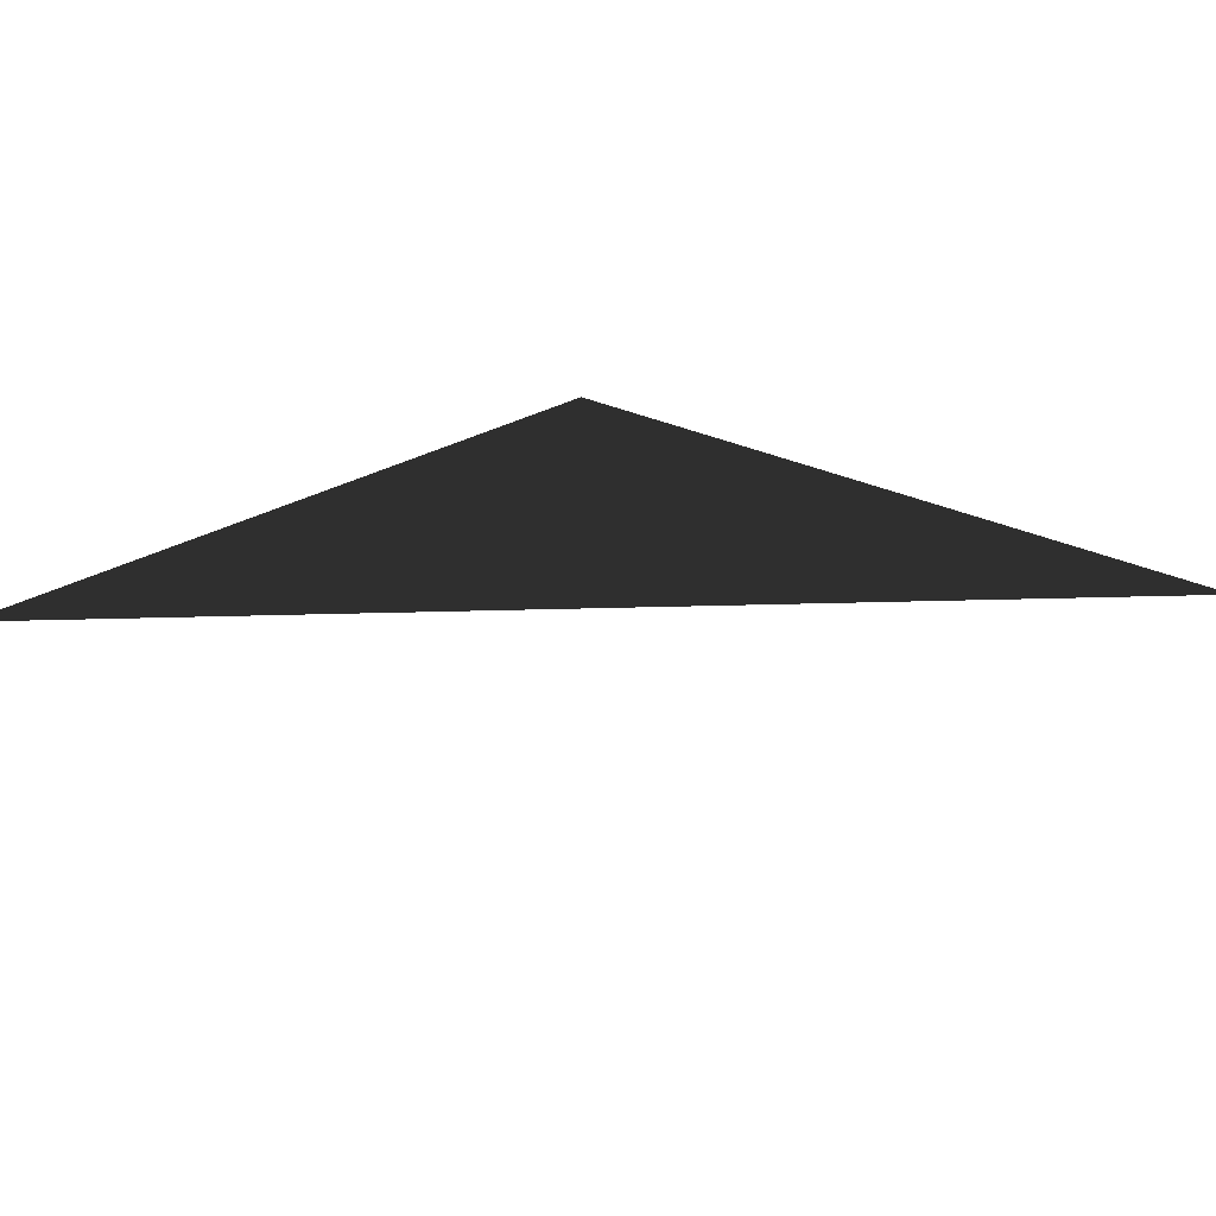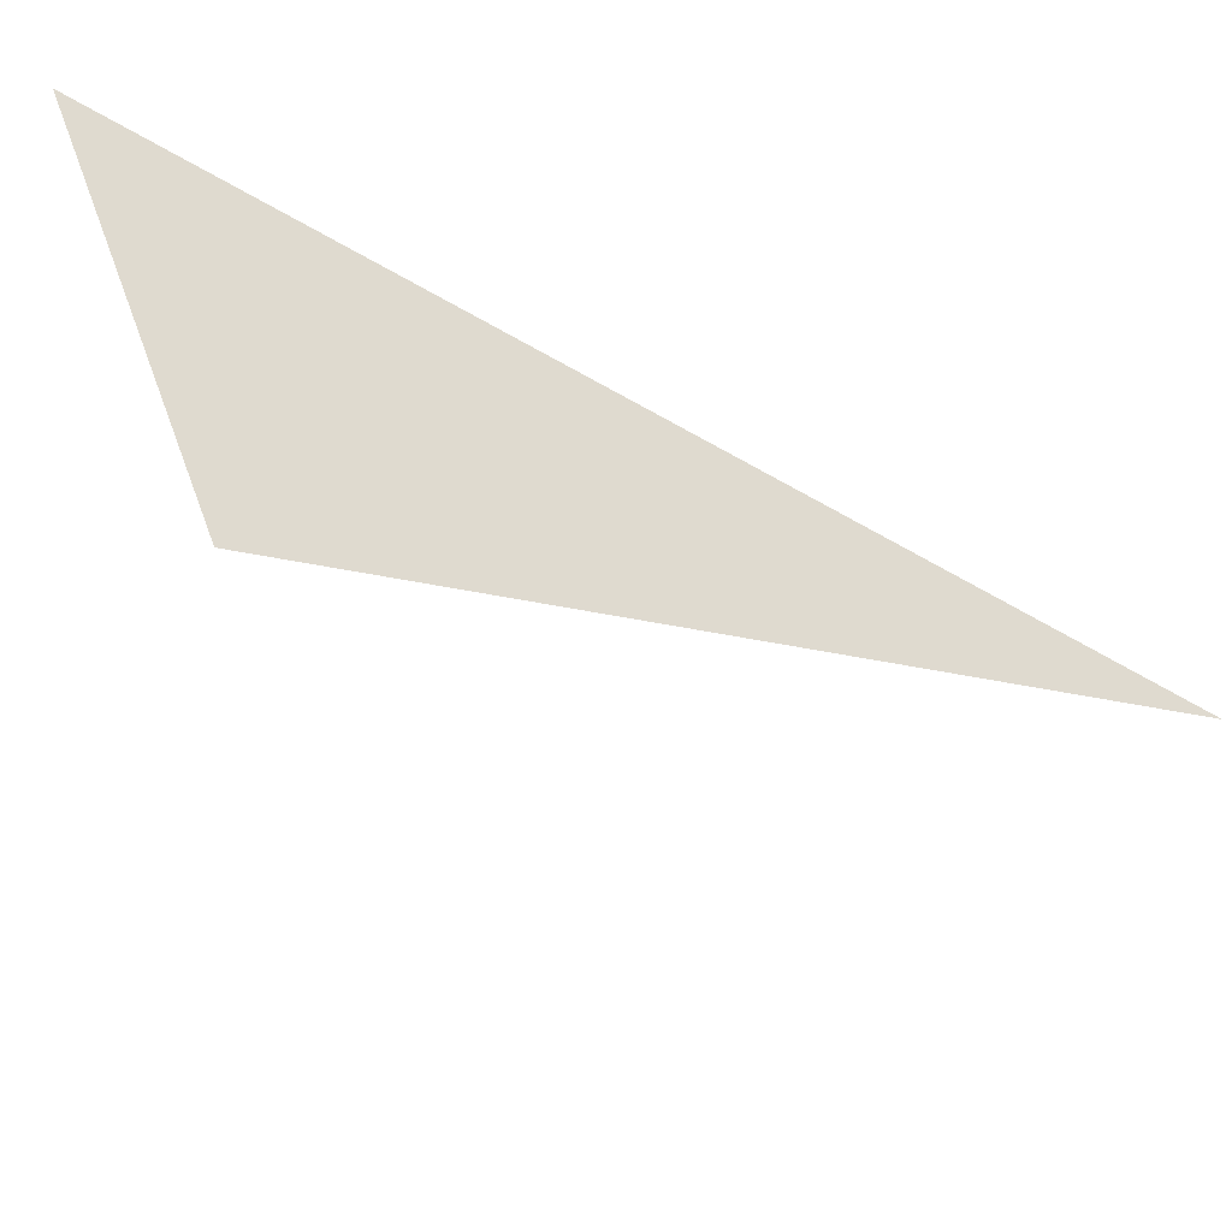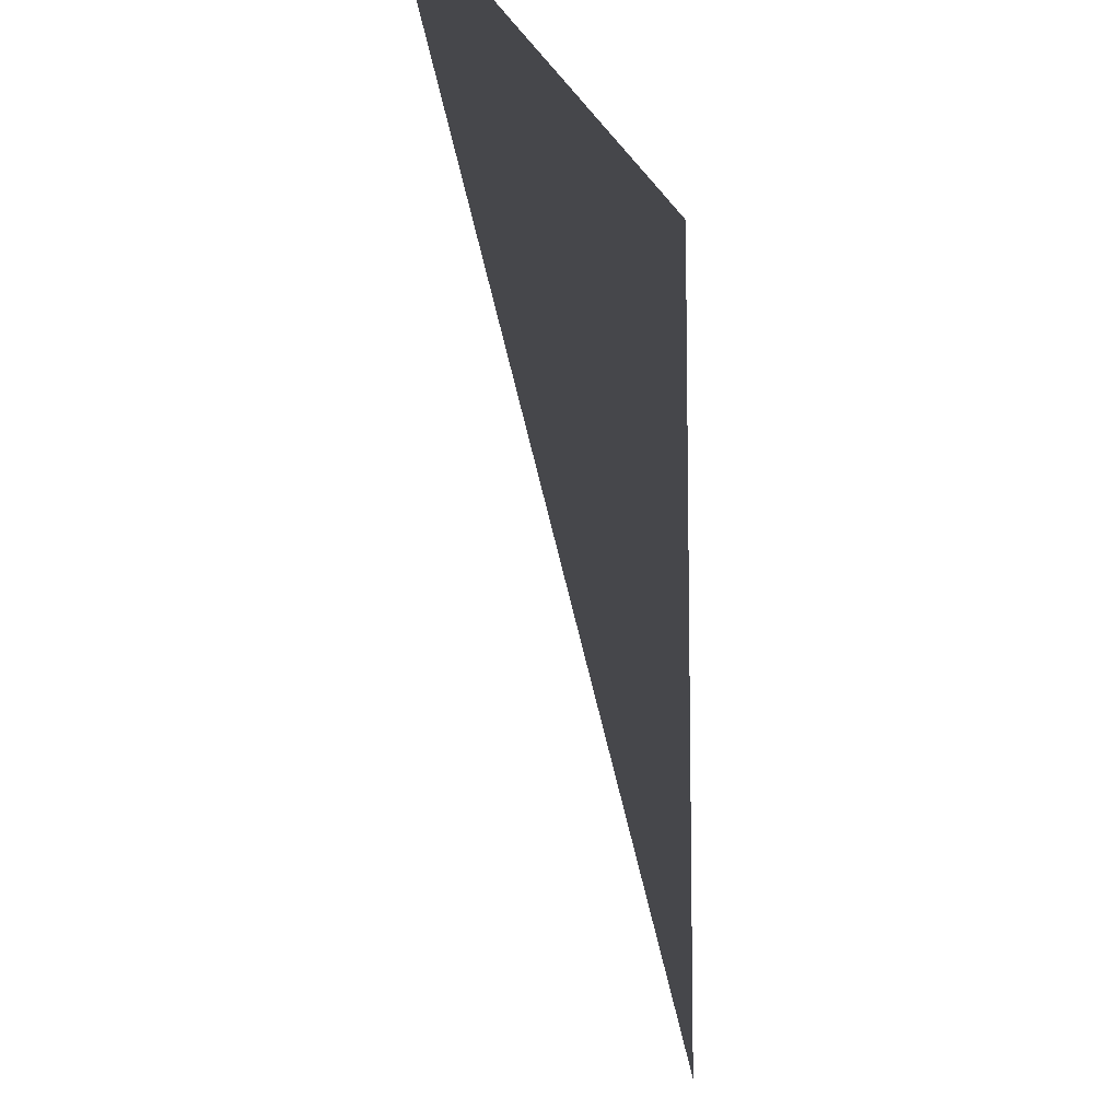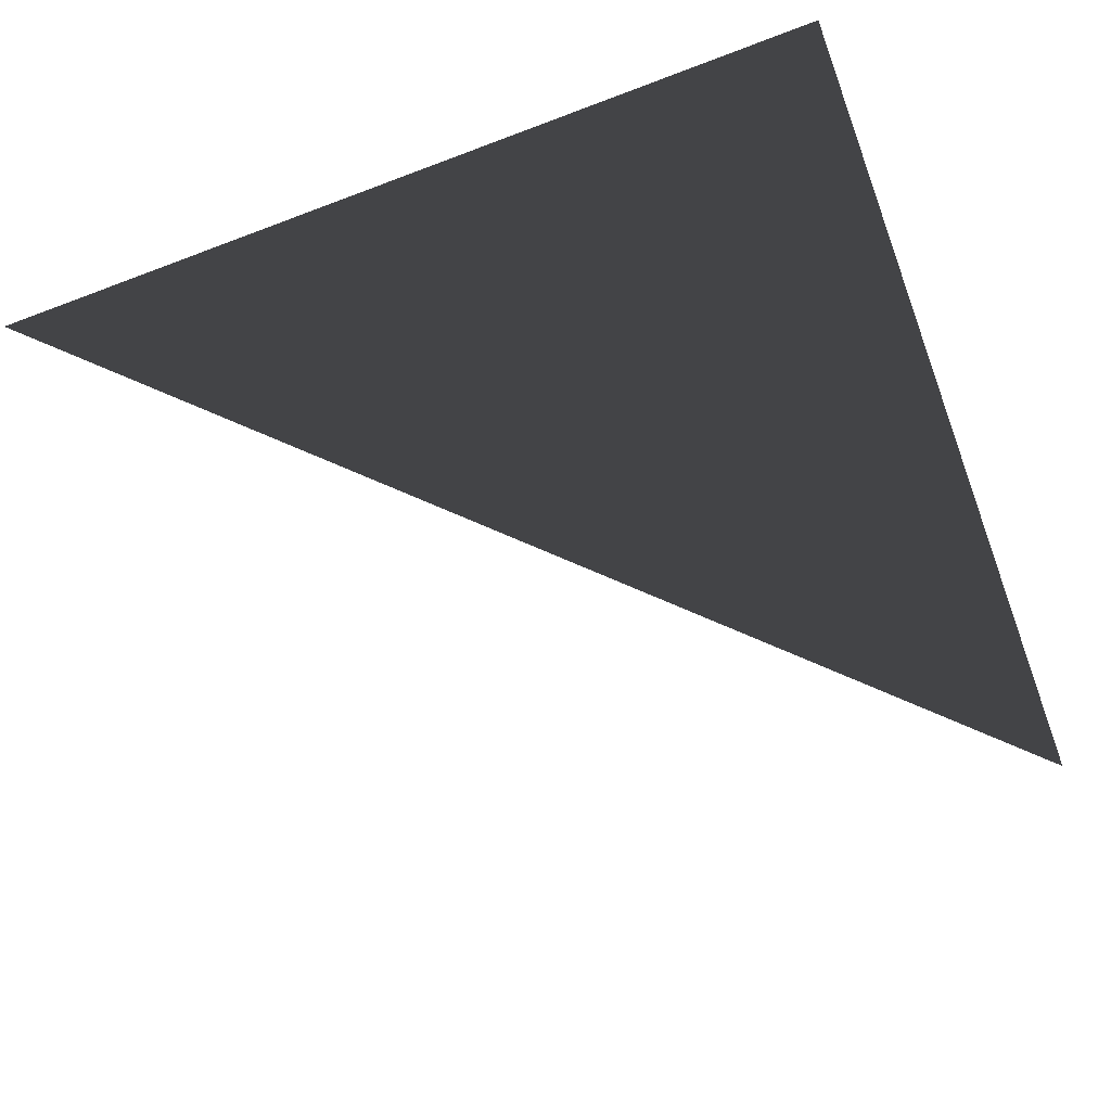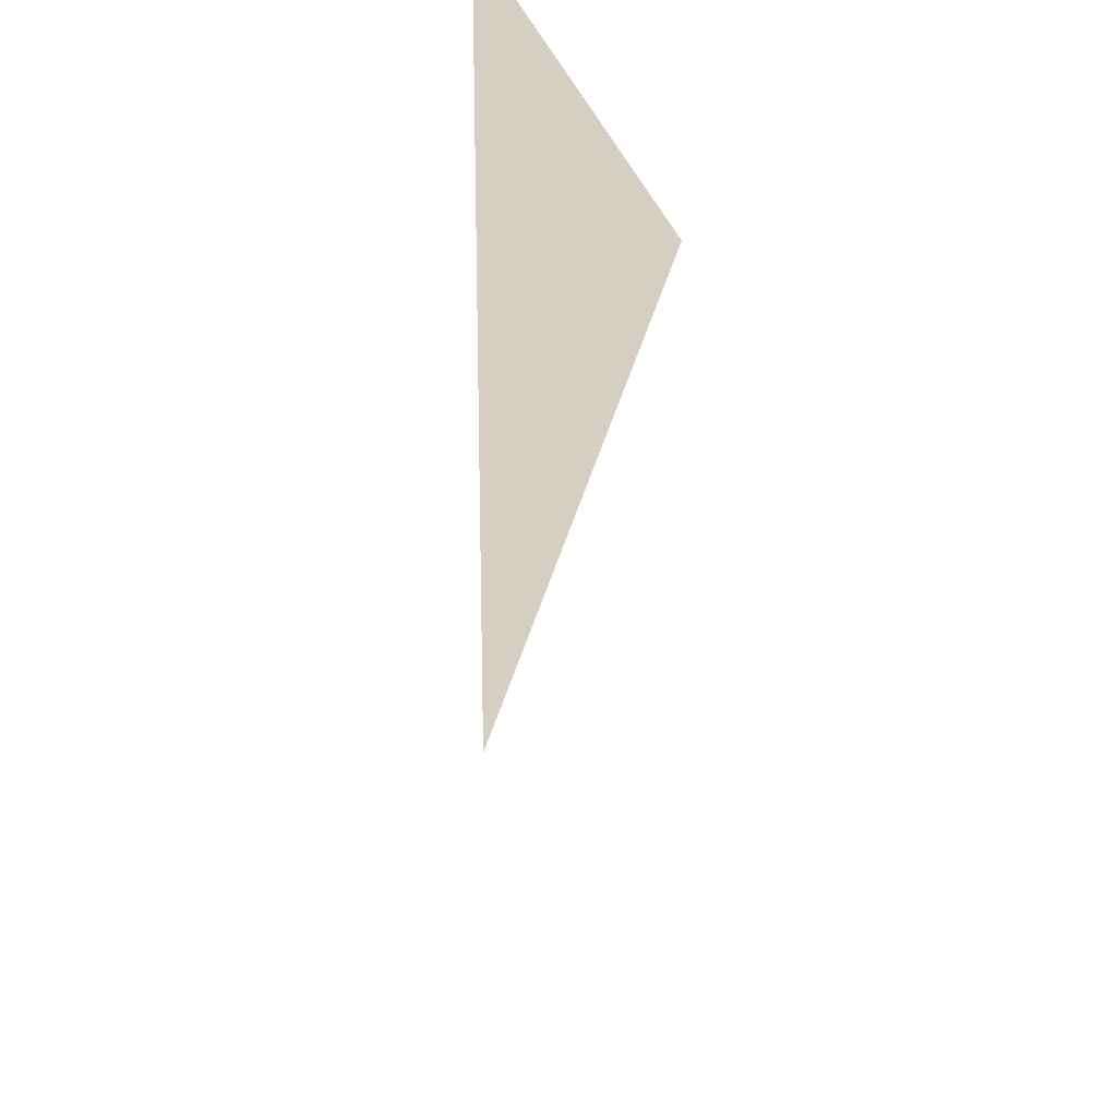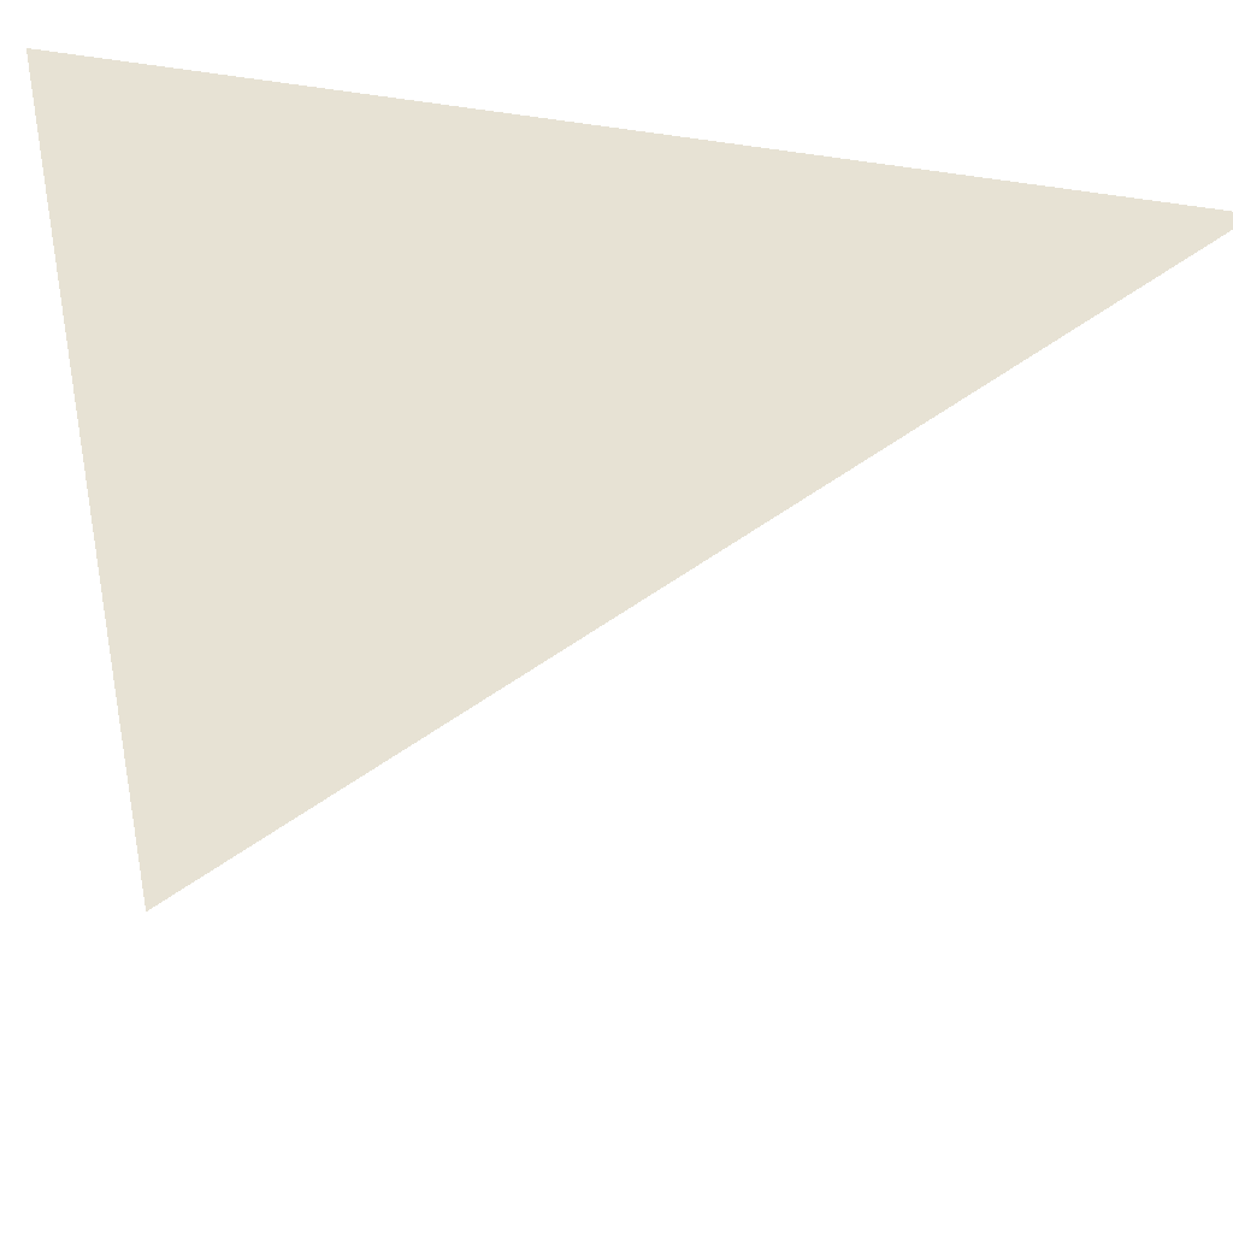
<metadata>
{"format":"obj","ext":"obj","renderer":"f3d","projection":"perspective","resolution":1024,"background":"white","views":[{"elev":24.3,"azim":42.0,"up":"+Z"},{"elev":70.7,"azim":30.4,"up":"+Y"},{"elev":-10.7,"azim":107.3,"up":"+Y"},{"elev":-66.9,"azim":-159.3,"up":"+Z"},{"elev":25.7,"azim":79.4,"up":"+Y"},{"elev":39.7,"azim":14.7,"up":"+Y"}]}
</metadata>
<code>
o Cube
v 0 0 0
v 0 1 0
v 1 1 0
f 1 2 3

</code>
